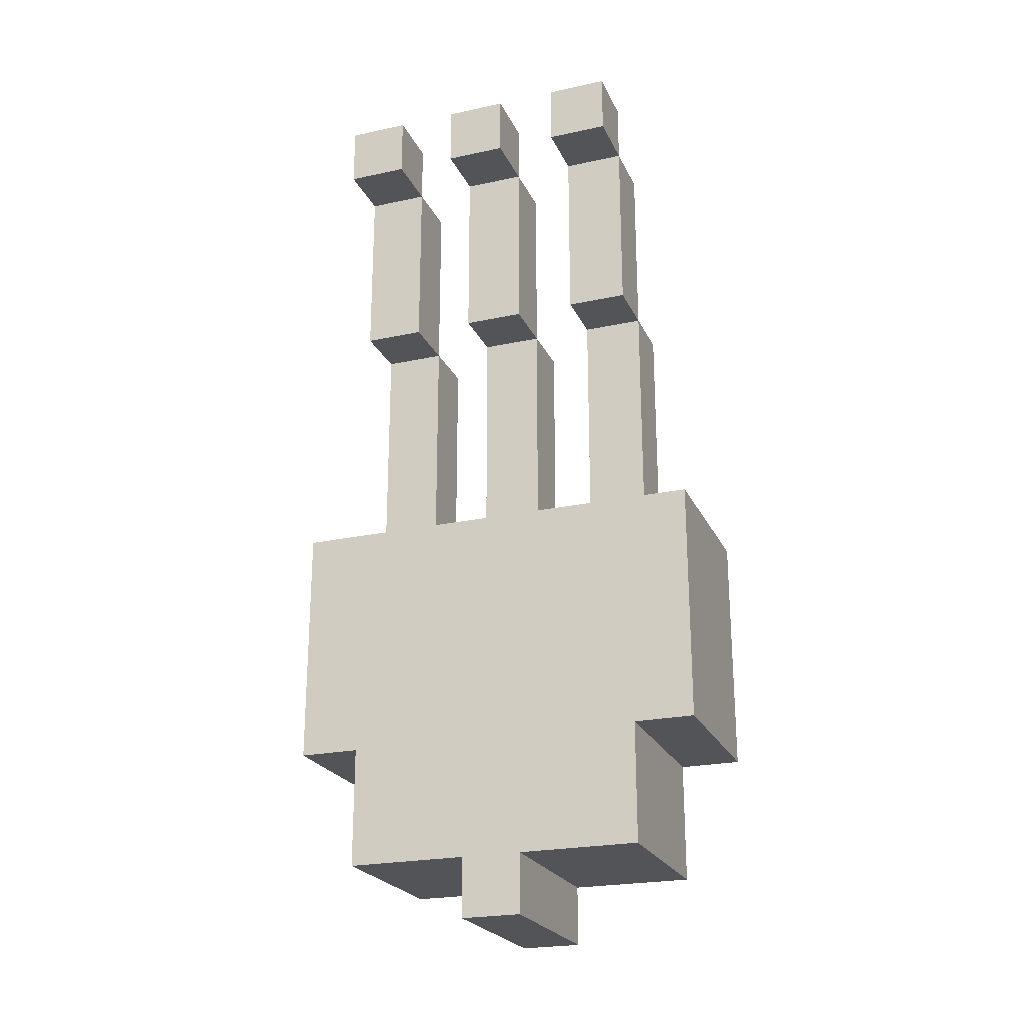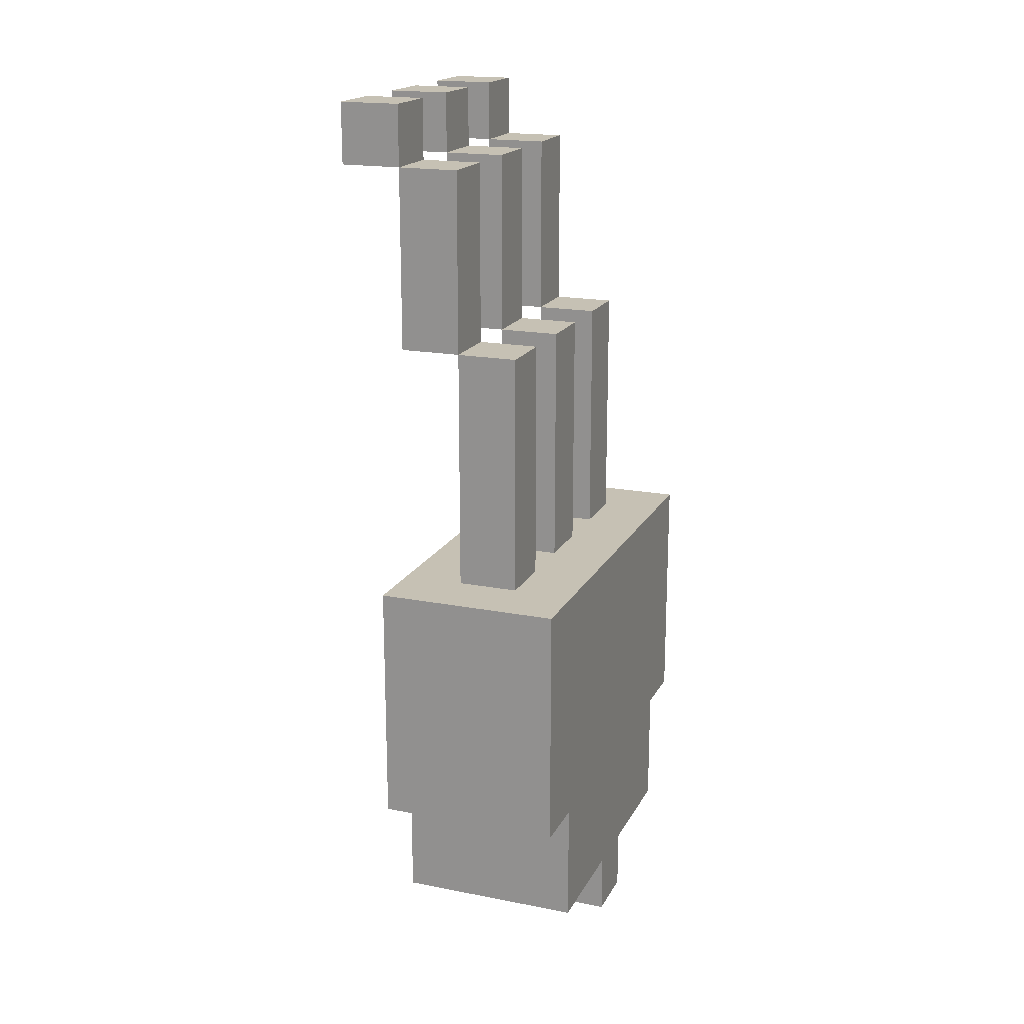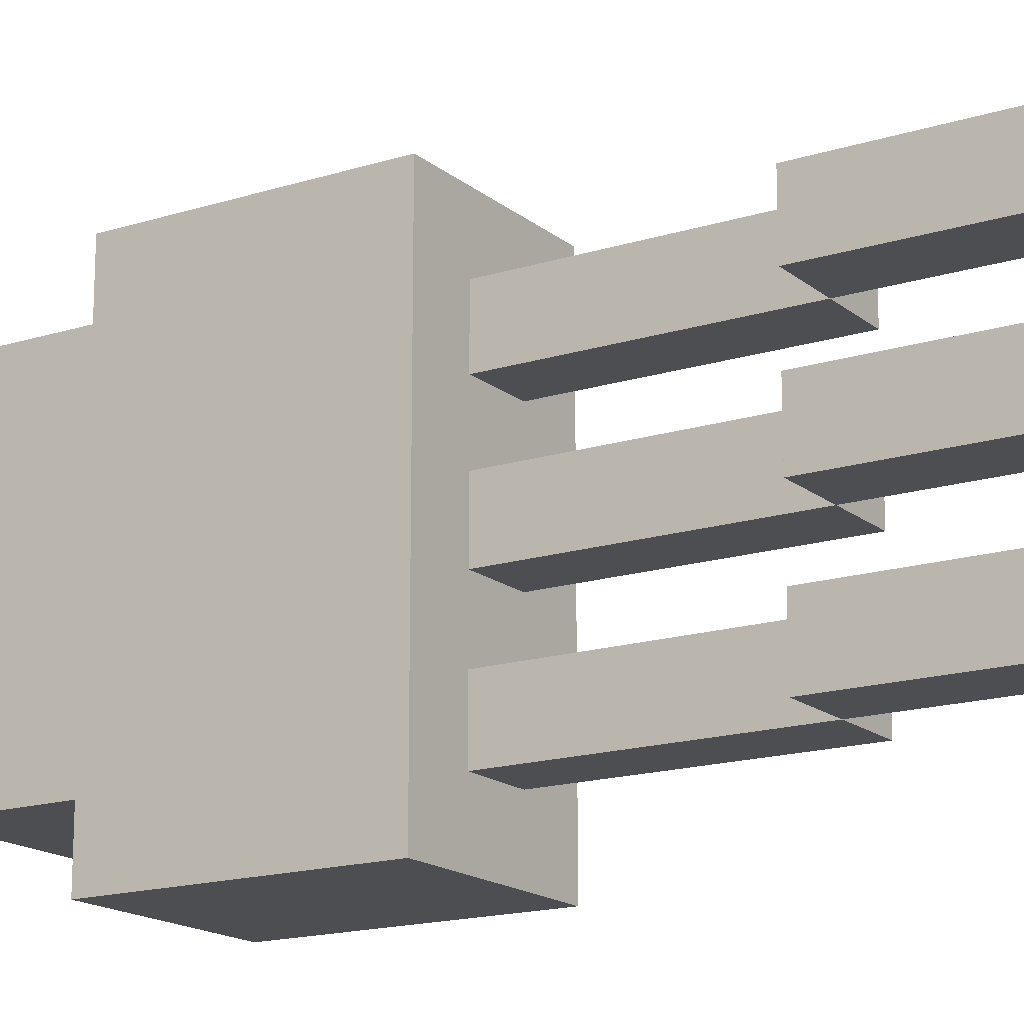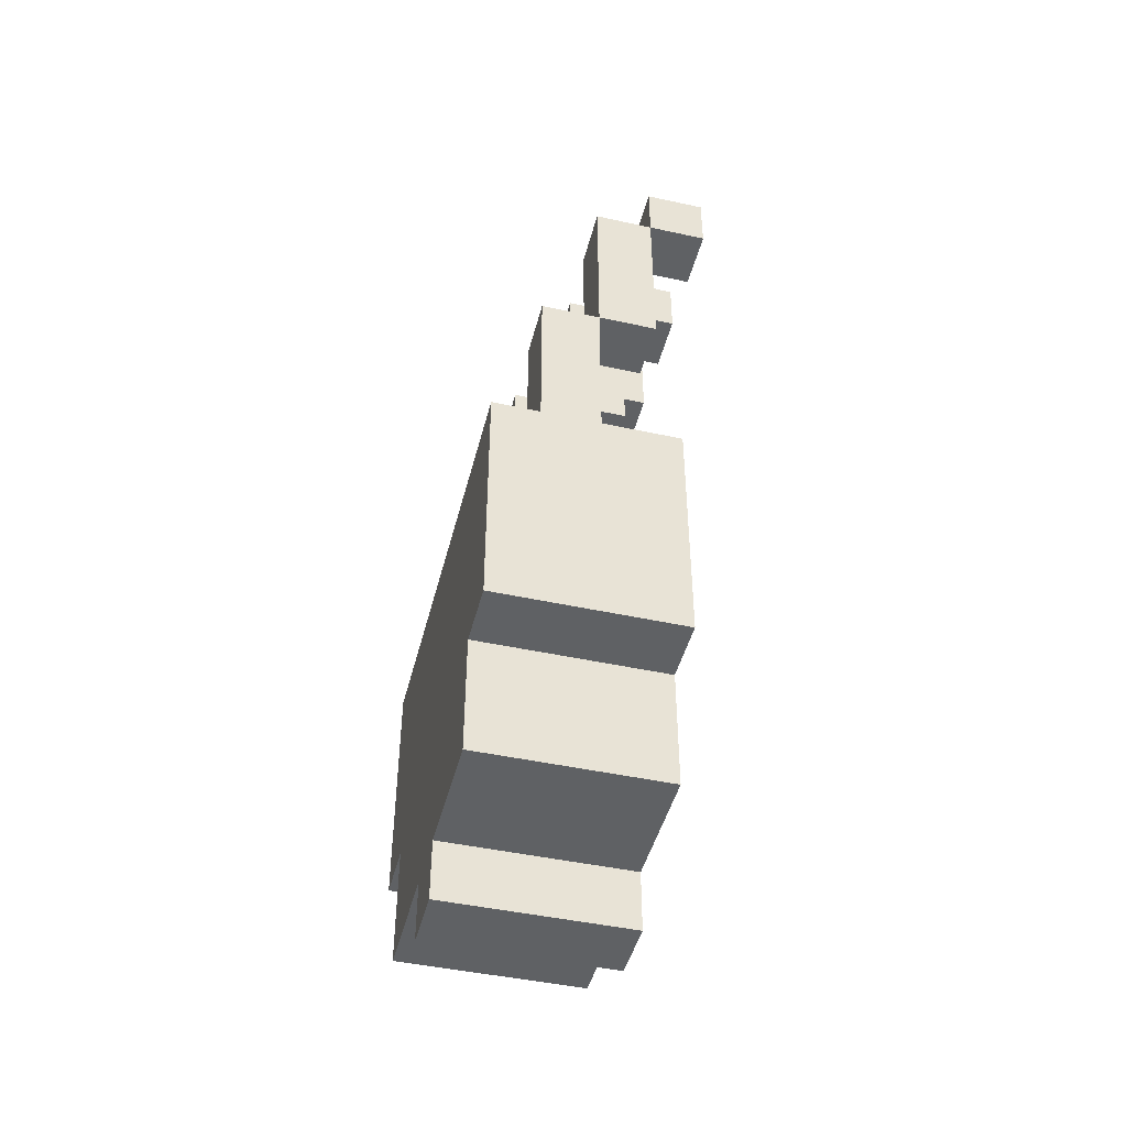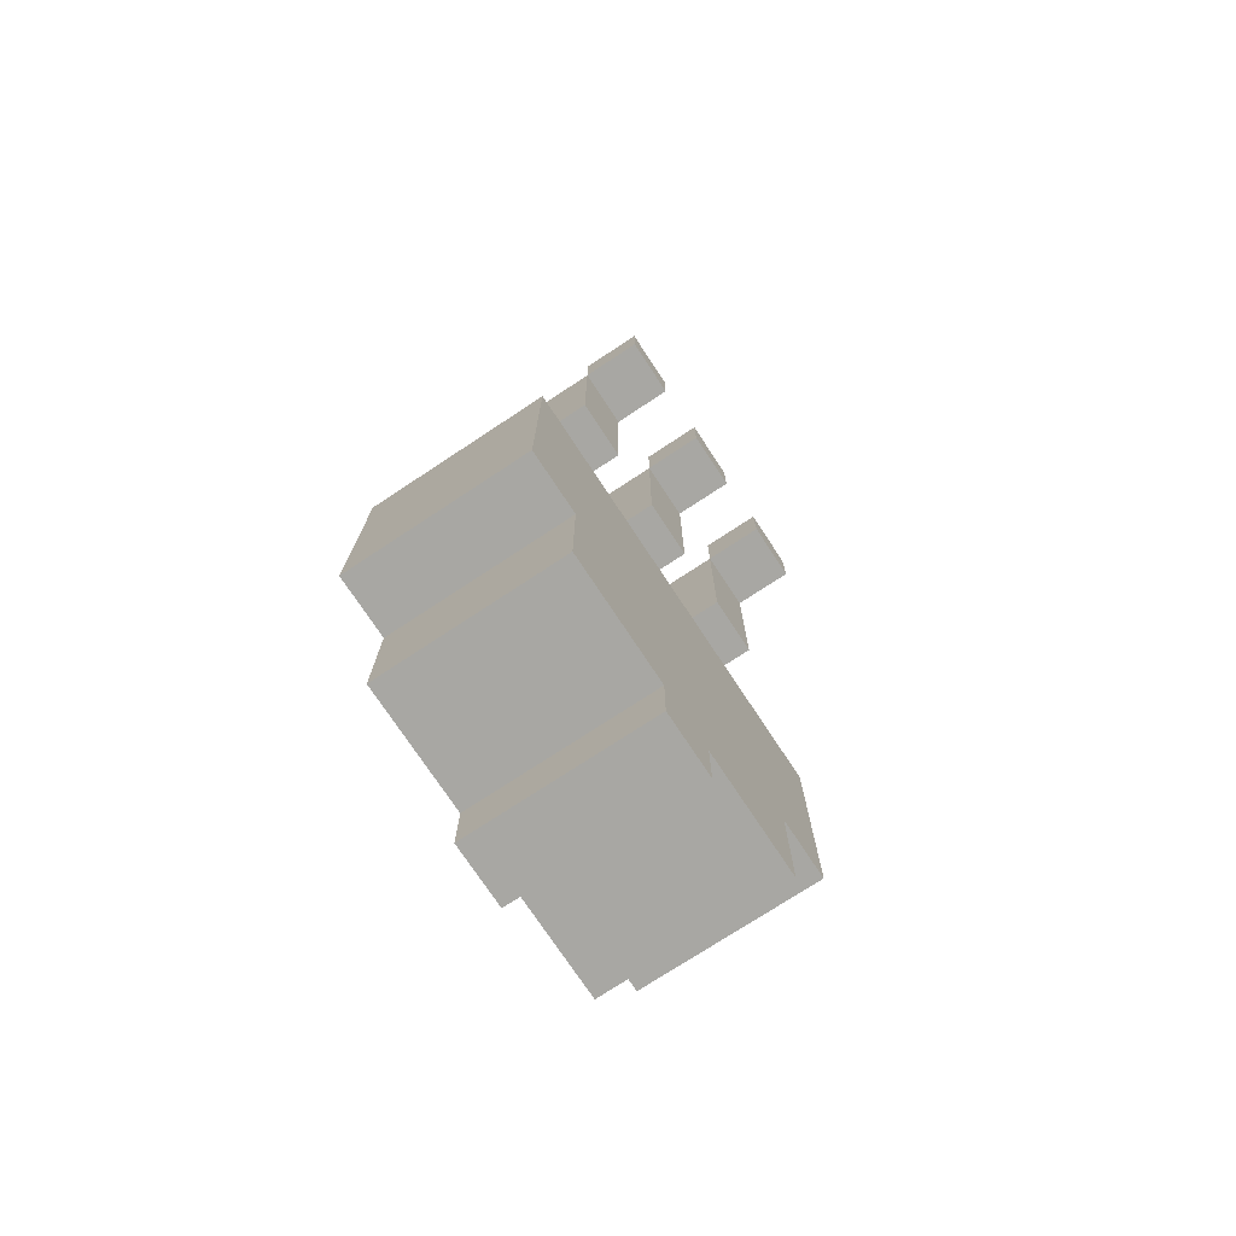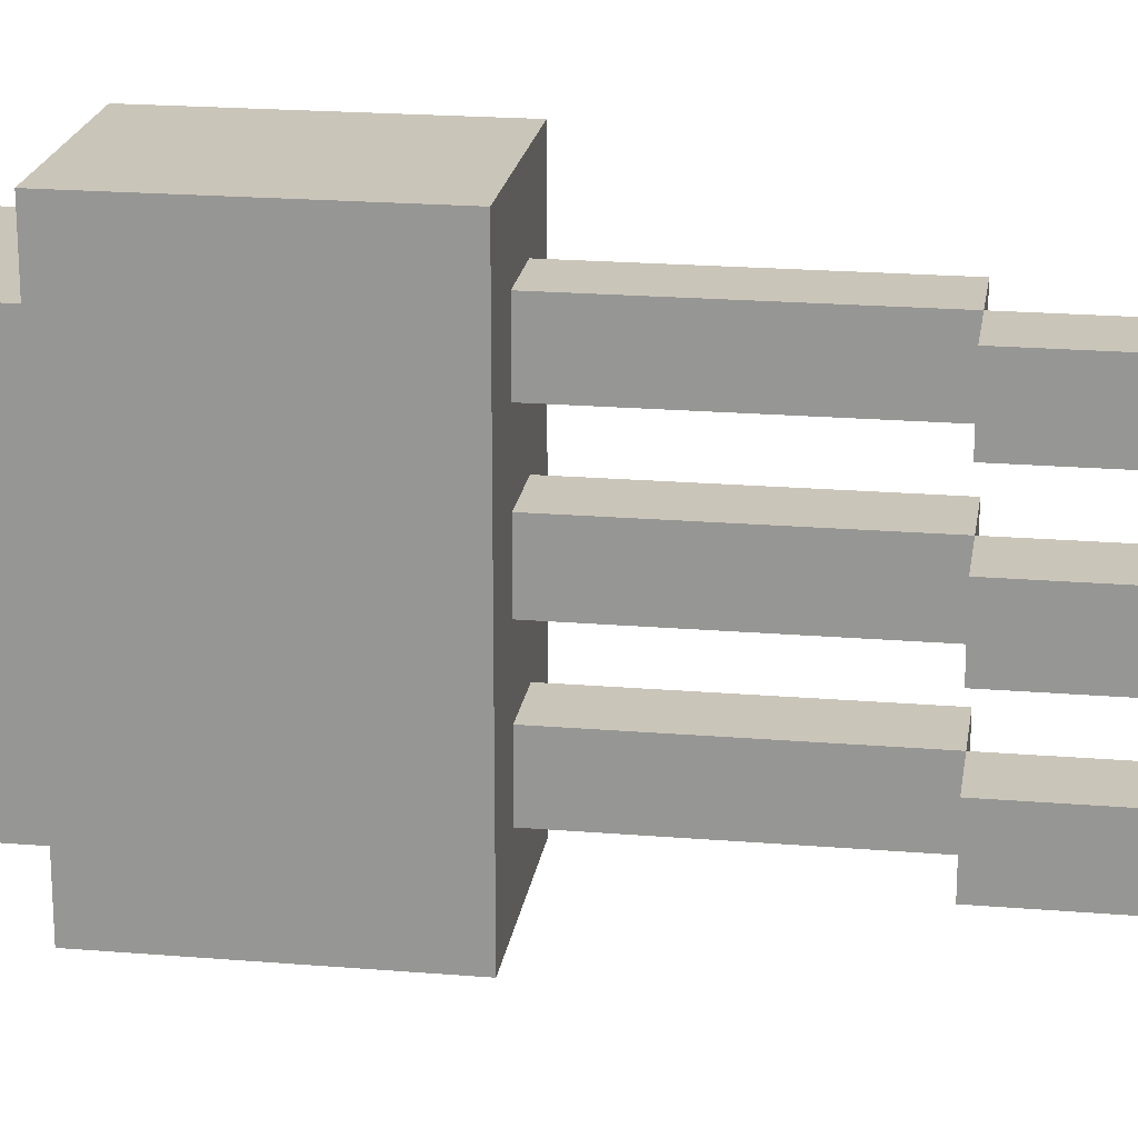
<metadata>
{"format":"obj","ext":"obj","renderer":"f3d","projection":"perspective","resolution":1024,"background":"white","views":[{"elev":-23.3,"azim":110.1,"up":"+Y"},{"elev":18.5,"azim":-159.4,"up":"+Y"},{"elev":-16.7,"azim":122.6,"up":"+Z"},{"elev":-45.7,"azim":-14.1,"up":"+Y"},{"elev":-74.4,"azim":33.4,"up":"+Y"},{"elev":20.6,"azim":98.5,"up":"+Z"}]}
</metadata>
<code>
o
v -2.235e-08 0.4 -2.98e-08
v -2.235e-08 0.4 -0.1
v -2.235e-08 0.5 0.2
v -2.235e-08 0.5 -2.98e-08
v -2.235e-08 0.5 -0.1
v -2.235e-08 0.5 -0.3
v -2.235e-08 0.6 0.1
v -2.235e-08 0.6 -2.98e-08
v -2.235e-08 0.6 -0.1
v -2.235e-08 0.6 -0.2
v -2.235e-08 0.7 0.3
v -2.235e-08 0.7 0.2
v -2.235e-08 0.7 -0.3
v -2.235e-08 0.7 -0.4
v -2.235e-08 0.8 0.2
v -2.235e-08 0.8 0.1
v -2.235e-08 0.8 -2.98e-08
v -2.235e-08 0.8 -0.1
v -2.235e-08 0.8 -0.2
v -2.235e-08 0.8 -0.3
v -2.235e-08 1 0.2
v -2.235e-08 1 -2.98e-08
v -2.235e-08 1 -0.1
v -2.235e-08 1 -0.3
v -2.235e-08 1.1 0.3
v -2.235e-08 1.1 -0.4
v 0.1 1.1 0.2
v 0.1 1.1 0.1
v 0.1 1.1 -2.98e-08
v 0.1 1.1 -0.1
v 0.1 1.1 -0.2
v 0.1 1.1 -0.3
v 0.1 1.5 0.2
v 0.1 1.5 0.1
v 0.1 1.5 -2.98e-08
v 0.1 1.5 -0.1
v 0.1 1.5 -0.2
v 0.1 1.5 -0.3
v 0.2 1.5 0.2
v 0.2 1.5 0.1
v 0.2 1.5 -2.98e-08
v 0.2 1.5 -0.1
v 0.2 1.5 -0.2
v 0.2 1.5 -0.3
v 0.2 1.8 0.2
v 0.2 1.8 0.1
v 0.2 1.8 -2.98e-08
v 0.2 1.8 -0.1
v 0.2 1.8 -0.2
v 0.2 1.8 -0.3
v 0.3 1.8 0.2
v 0.3 1.8 0.1
v 0.3 1.8 -2.98e-08
v 0.3 1.8 -0.1
v 0.3 1.8 -0.2
v 0.3 1.8 -0.3
v 0.3 1.9 0.2
v 0.3 1.9 0.1
v 0.3 1.9 -2.98e-08
v 0.3 1.9 -0.1
v 0.3 1.9 -0.2
v 0.3 1.9 -0.3
v 0.2 1.1 0.2
v 0.2 1.1 0.1
v 0.2 1.1 -2.98e-08
v 0.2 1.1 -0.1
v 0.2 1.1 -0.2
v 0.2 1.1 -0.3
v 0.2 1.5 0.2
v 0.2 1.5 0.1
v 0.2 1.5 -2.98e-08
v 0.2 1.5 -0.1
v 0.2 1.5 -0.2
v 0.2 1.5 -0.3
v 0.3 0.4 -2.98e-08
v 0.3 0.4 -0.1
v 0.3 0.5 0.2
v 0.3 0.5 -2.98e-08
v 0.3 0.5 -0.1
v 0.3 0.5 -0.3
v 0.3 0.6 0.1
v 0.3 0.6 -2.98e-08
v 0.3 0.6 -0.1
v 0.3 0.6 -0.2
v 0.3 0.7 0.3
v 0.3 0.7 0.2
v 0.3 0.7 -0.3
v 0.3 0.7 -0.4
v 0.3 0.8 0.2
v 0.3 0.8 0.1
v 0.3 0.8 -2.98e-08
v 0.3 0.8 -0.1
v 0.3 0.8 -0.2
v 0.3 0.8 -0.3
v 0.3 1 0.2
v 0.3 1 -2.98e-08
v 0.3 1 -0.1
v 0.3 1 -0.3
v 0.3 1.1 0.3
v 0.3 1.1 -0.4
v 0.3 1.5 0.2
v 0.3 1.5 0.1
v 0.3 1.5 -2.98e-08
v 0.3 1.5 -0.1
v 0.3 1.5 -0.2
v 0.3 1.5 -0.3
v 0.3 1.8 0.2
v 0.3 1.8 0.1
v 0.3 1.8 -2.98e-08
v 0.3 1.8 -0.1
v 0.3 1.8 -0.2
v 0.3 1.8 -0.3
v 0.4 1.8 0.2
v 0.4 1.8 0.1
v 0.4 1.8 -2.98e-08
v 0.4 1.8 -0.1
v 0.4 1.8 -0.2
v 0.4 1.8 -0.3
v 0.4 1.9 0.2
v 0.4 1.9 0.1
v 0.4 1.9 -2.98e-08
v 0.4 1.9 -0.1
v 0.4 1.9 -0.2
v 0.4 1.9 -0.3
v -2.235e-08 0.7 0.3
v -2.235e-08 1.1 0.3
v 0.3 0.7 0.3
v 0.3 1.1 0.3
v -2.235e-08 0.5 0.2
v -2.235e-08 0.7 0.2
v 0.1 1.1 0.2
v 0.1 1.5 0.2
v 0.2 1.1 0.2
v 0.2 1.5 0.2
v 0.2 1.8 0.2
v 0.3 0.5 0.2
v 0.3 0.7 0.2
v 0.3 1.5 0.2
v 0.3 1.8 0.2
v 0.3 1.9 0.2
v 0.4 1.8 0.2
v 0.4 1.9 0.2
v -2.235e-08 0.4 -2.98e-08
v -2.235e-08 0.5 -2.98e-08
v 0.1 1.1 -2.98e-08
v 0.1 1.5 -2.98e-08
v 0.2 1.1 -2.98e-08
v 0.2 1.5 -2.98e-08
v 0.2 1.8 -2.98e-08
v 0.3 0.4 -2.98e-08
v 0.3 0.5 -2.98e-08
v 0.3 1.5 -2.98e-08
v 0.3 1.8 -2.98e-08
v 0.3 1.9 -2.98e-08
v 0.4 1.8 -2.98e-08
v 0.4 1.9 -2.98e-08
v 0.1 1.1 -0.2
v 0.1 1.5 -0.2
v 0.2 1.1 -0.2
v 0.2 1.5 -0.2
v 0.2 1.8 -0.2
v 0.3 1.5 -0.2
v 0.3 1.8 -0.2
v 0.3 1.9 -0.2
v 0.4 1.8 -0.2
v 0.4 1.9 -0.2
v 0.1 1.1 0.1
v 0.1 1.5 0.1
v 0.2 1.1 0.1
v 0.2 1.5 0.1
v 0.2 1.8 0.1
v 0.3 1.5 0.1
v 0.3 1.8 0.1
v 0.3 1.9 0.1
v 0.4 1.8 0.1
v 0.4 1.9 0.1
v -2.235e-08 0.4 -0.1
v -2.235e-08 0.5 -0.1
v 0.1 1.1 -0.1
v 0.1 1.5 -0.1
v 0.2 1.1 -0.1
v 0.2 1.5 -0.1
v 0.2 1.8 -0.1
v 0.3 0.4 -0.1
v 0.3 0.5 -0.1
v 0.3 1.5 -0.1
v 0.3 1.8 -0.1
v 0.3 1.9 -0.1
v 0.4 1.8 -0.1
v 0.4 1.9 -0.1
v -2.235e-08 0.5 -0.3
v -2.235e-08 0.7 -0.3
v 0.1 1.1 -0.3
v 0.1 1.5 -0.3
v 0.2 1.1 -0.3
v 0.2 1.5 -0.3
v 0.2 1.8 -0.3
v 0.3 0.5 -0.3
v 0.3 0.7 -0.3
v 0.3 1.5 -0.3
v 0.3 1.8 -0.3
v 0.3 1.9 -0.3
v 0.4 1.8 -0.3
v 0.4 1.9 -0.3
v -2.235e-08 0.7 -0.4
v -2.235e-08 1.1 -0.4
v 0.3 0.7 -0.4
v 0.3 1.1 -0.4
v -2.235e-08 0.4 -2.98e-08
v 0.3 0.4 -2.98e-08
v -2.235e-08 0.4 -0.1
v 0.3 0.4 -0.1
v -2.235e-08 0.5 0.2
v 0.3 0.5 0.2
v -2.235e-08 0.5 -2.98e-08
v 0.3 0.5 -2.98e-08
v -2.235e-08 0.5 -0.1
v 0.3 0.5 -0.1
v -2.235e-08 0.5 -0.3
v 0.3 0.5 -0.3
v -2.235e-08 0.7 0.3
v 0.3 0.7 0.3
v -2.235e-08 0.7 0.2
v 0.3 0.7 0.2
v -2.235e-08 0.7 -0.3
v 0.3 0.7 -0.3
v -2.235e-08 0.7 -0.4
v 0.3 0.7 -0.4
v 0.2 1.5 0.2
v 0.3 1.5 0.2
v 0.2 1.5 0.1
v 0.3 1.5 0.1
v 0.2 1.5 -2.98e-08
v 0.3 1.5 -2.98e-08
v 0.2 1.5 -0.1
v 0.3 1.5 -0.1
v 0.2 1.5 -0.2
v 0.3 1.5 -0.2
v 0.2 1.5 -0.3
v 0.3 1.5 -0.3
v 0.3 1.8 0.2
v 0.4 1.8 0.2
v 0.3 1.8 0.1
v 0.4 1.8 0.1
v 0.3 1.8 -2.98e-08
v 0.4 1.8 -2.98e-08
v 0.3 1.8 -0.1
v 0.4 1.8 -0.1
v 0.3 1.8 -0.2
v 0.4 1.8 -0.2
v 0.3 1.8 -0.3
v 0.4 1.8 -0.3
v -2.235e-08 1.1 0.3
v 0.3 1.1 0.3
v 0.1 1.1 0.2
v 0.2 1.1 0.2
v 0.1 1.1 0.1
v 0.2 1.1 0.1
v 0.1 1.1 -2.98e-08
v 0.2 1.1 -2.98e-08
v 0.1 1.1 -0.1
v 0.2 1.1 -0.1
v 0.1 1.1 -0.2
v 0.2 1.1 -0.2
v 0.1 1.1 -0.3
v 0.2 1.1 -0.3
v -2.235e-08 1.1 -0.4
v 0.3 1.1 -0.4
v 0.1 1.5 0.2
v 0.2 1.5 0.2
v 0.1 1.5 0.1
v 0.2 1.5 0.1
v 0.1 1.5 -2.98e-08
v 0.2 1.5 -2.98e-08
v 0.1 1.5 -0.1
v 0.2 1.5 -0.1
v 0.1 1.5 -0.2
v 0.2 1.5 -0.2
v 0.1 1.5 -0.3
v 0.2 1.5 -0.3
v 0.2 1.8 0.2
v 0.3 1.8 0.2
v 0.2 1.8 0.1
v 0.3 1.8 0.1
v 0.2 1.8 -2.98e-08
v 0.3 1.8 -2.98e-08
v 0.2 1.8 -0.1
v 0.3 1.8 -0.1
v 0.2 1.8 -0.2
v 0.3 1.8 -0.2
v 0.2 1.8 -0.3
v 0.3 1.8 -0.3
v 0.3 1.9 0.2
v 0.4 1.9 0.2
v 0.3 1.9 0.1
v 0.4 1.9 0.1
v 0.3 1.9 -2.98e-08
v 0.4 1.9 -2.98e-08
v 0.3 1.9 -0.1
v 0.4 1.9 -0.1
v 0.3 1.9 -0.2
v 0.4 1.9 -0.2
v 0.3 1.9 -0.3
v 0.4 1.9 -0.3
f 4 2 1
f 5 2 4
f 7 4 3
f 8 5 4
f 8 4 7
f 9 6 5
f 9 5 8
f 10 6 9
f 12 7 3
f 13 6 10
f 15 12 11
f 15 7 12
f 16 8 7
f 16 7 15
f 16 9 8
f 16 10 9
f 17 10 16
f 18 10 17
f 19 14 13
f 19 10 18
f 19 13 10
f 20 14 19
f 21 15 11
f 21 17 16
f 21 16 15
f 22 18 17
f 22 17 21
f 23 20 19
f 23 18 22
f 23 19 18
f 24 14 20
f 24 20 23
f 25 23 22
f 25 21 11
f 25 24 23
f 25 22 21
f 26 14 24
f 26 24 25
f 33 28 27
f 34 28 33
f 35 30 29
f 36 30 35
f 37 32 31
f 38 32 37
f 45 40 39
f 46 40 45
f 47 42 41
f 48 42 47
f 49 44 43
f 50 44 49
f 57 52 51
f 58 52 57
f 59 54 53
f 60 54 59
f 61 56 55
f 62 56 61
f 63 64 69
f 69 64 70
f 65 66 71
f 71 66 72
f 67 68 73
f 73 68 74
f 75 76 78
f 78 76 79
f 77 78 81
f 78 79 82
f 81 78 82
f 79 80 83
f 82 79 83
f 83 80 84
f 77 81 86
f 84 80 87
f 85 86 89
f 86 81 89
f 81 82 90
f 89 81 90
f 82 83 90
f 83 84 90
f 90 84 91
f 91 84 92
f 87 88 93
f 92 84 93
f 84 87 93
f 93 88 94
f 85 89 95
f 90 91 95
f 89 90 95
f 91 92 96
f 95 91 96
f 93 94 97
f 96 92 97
f 92 93 97
f 94 88 98
f 97 94 98
f 96 97 99
f 85 95 99
f 97 98 99
f 95 96 99
f 98 88 100
f 99 98 100
f 101 102 107
f 107 102 108
f 103 104 109
f 109 104 110
f 105 106 111
f 111 106 112
f 113 114 119
f 119 114 120
f 115 116 121
f 121 116 122
f 117 118 123
f 123 118 124
f 127 126 125
f 128 126 127
f 133 132 131
f 134 132 133
f 136 130 129
f 137 130 136
f 138 135 134
f 139 135 138
f 141 140 139
f 142 140 141
f 147 146 145
f 148 146 147
f 150 144 143
f 151 144 150
f 152 149 148
f 153 149 152
f 155 154 153
f 156 154 155
f 159 158 157
f 160 158 159
f 162 161 160
f 163 161 162
f 165 164 163
f 166 164 165
f 167 168 169
f 169 168 170
f 170 171 172
f 172 171 173
f 173 174 175
f 175 174 176
f 179 180 181
f 181 180 182
f 177 178 184
f 184 178 185
f 182 183 186
f 186 183 187
f 187 188 189
f 189 188 190
f 193 194 195
f 195 194 196
f 191 192 198
f 198 192 199
f 196 197 200
f 200 197 201
f 201 202 203
f 203 202 204
f 205 206 207
f 207 206 208
f 211 210 209
f 212 210 211
f 215 214 213
f 216 214 215
f 219 218 217
f 220 218 219
f 223 222 221
f 224 222 223
f 227 226 225
f 228 226 227
f 231 230 229
f 232 230 231
f 235 234 233
f 236 234 235
f 239 238 237
f 240 238 239
f 243 242 241
f 244 242 243
f 247 246 245
f 248 246 247
f 251 250 249
f 252 250 251
f 253 254 255
f 255 254 256
f 253 255 257
f 256 254 258
f 253 257 259
f 257 258 259
f 258 254 260
f 259 258 260
f 253 259 261
f 260 254 262
f 253 261 263
f 261 262 263
f 262 254 264
f 263 262 264
f 253 263 265
f 264 254 266
f 253 265 267
f 265 266 267
f 266 254 268
f 267 266 268
f 269 270 271
f 271 270 272
f 273 274 275
f 275 274 276
f 277 278 279
f 279 278 280
f 281 282 283
f 283 282 284
f 285 286 287
f 287 286 288
f 289 290 291
f 291 290 292
f 293 294 295
f 295 294 296
f 297 298 299
f 299 298 300
f 301 302 303
f 303 302 304

</code>
